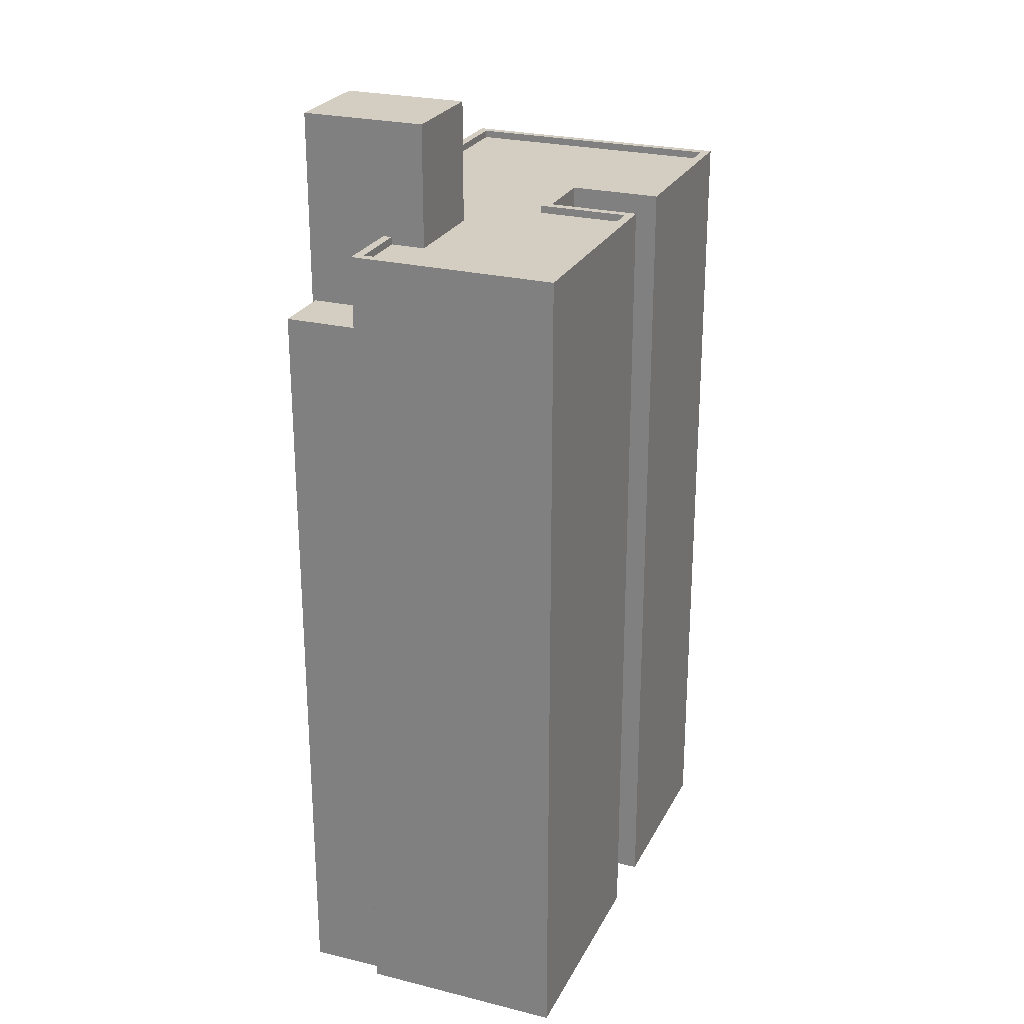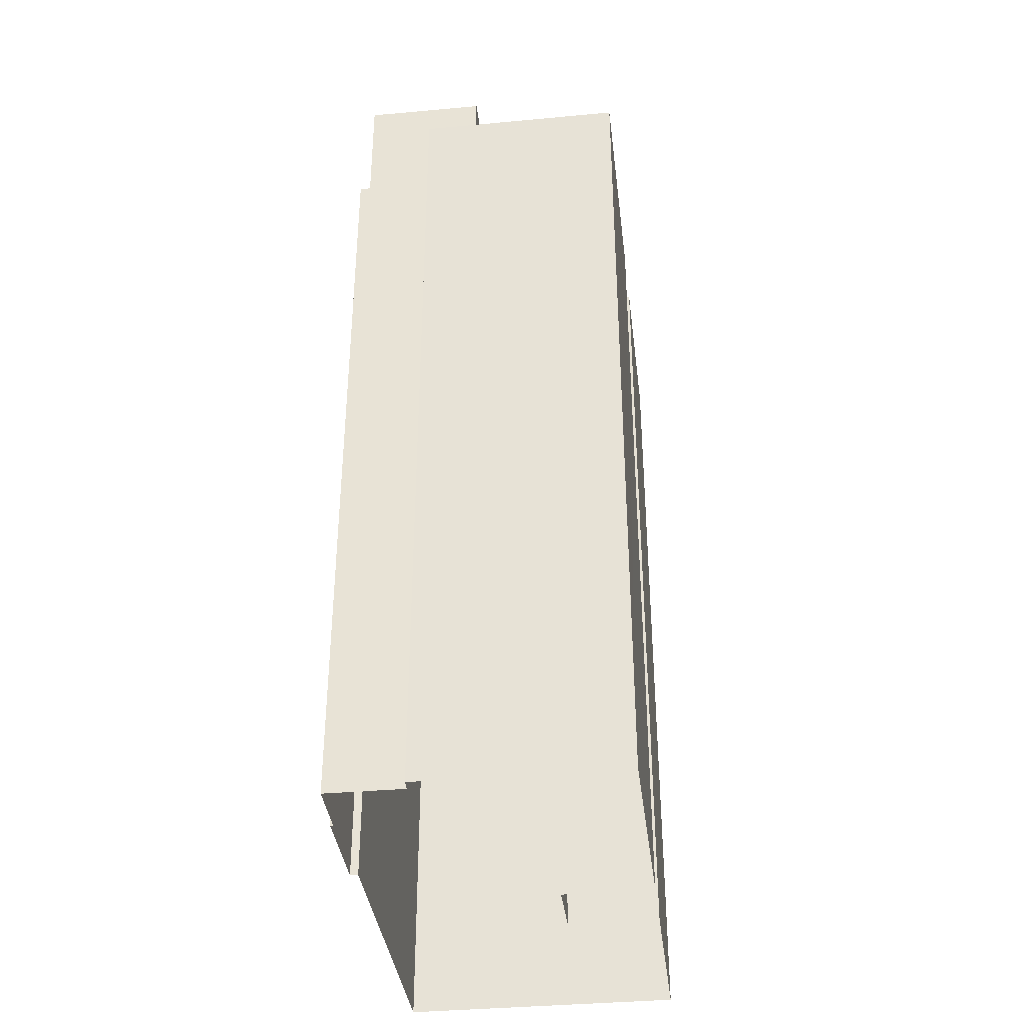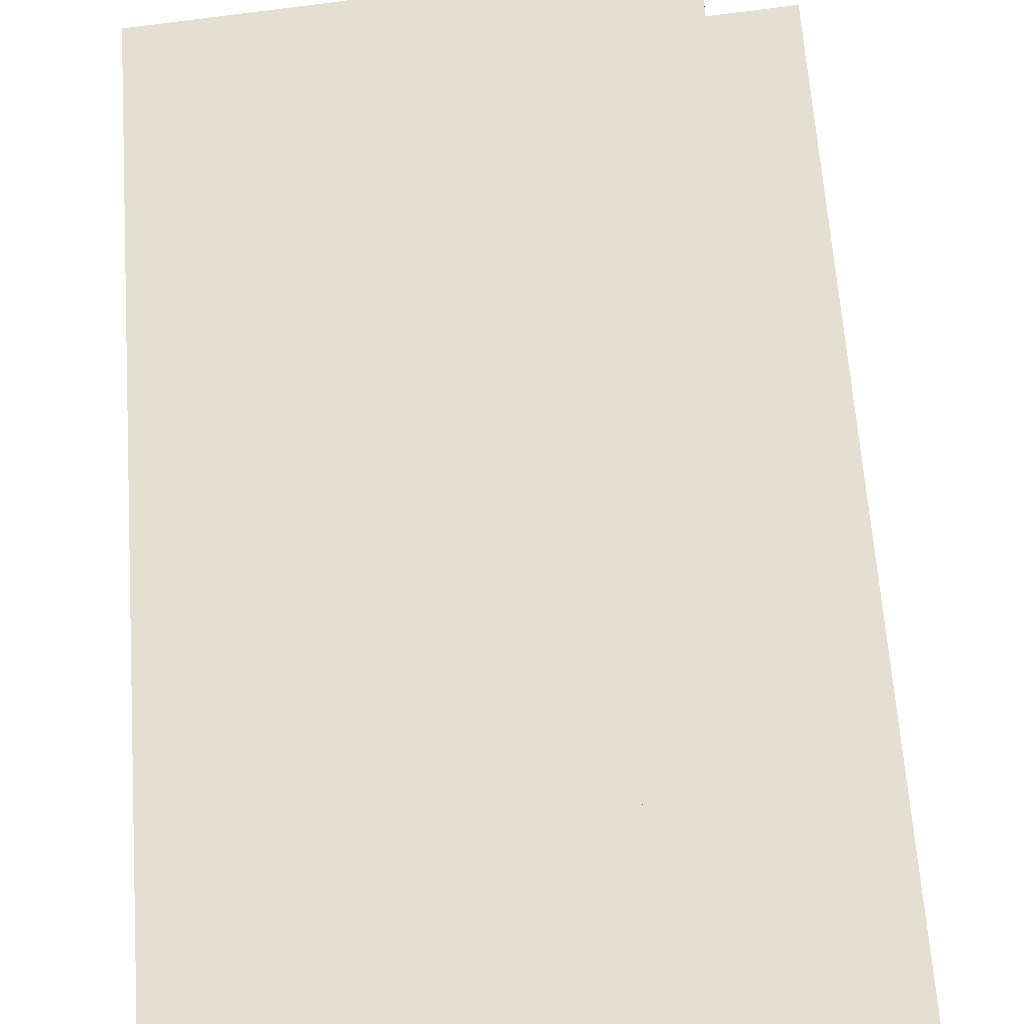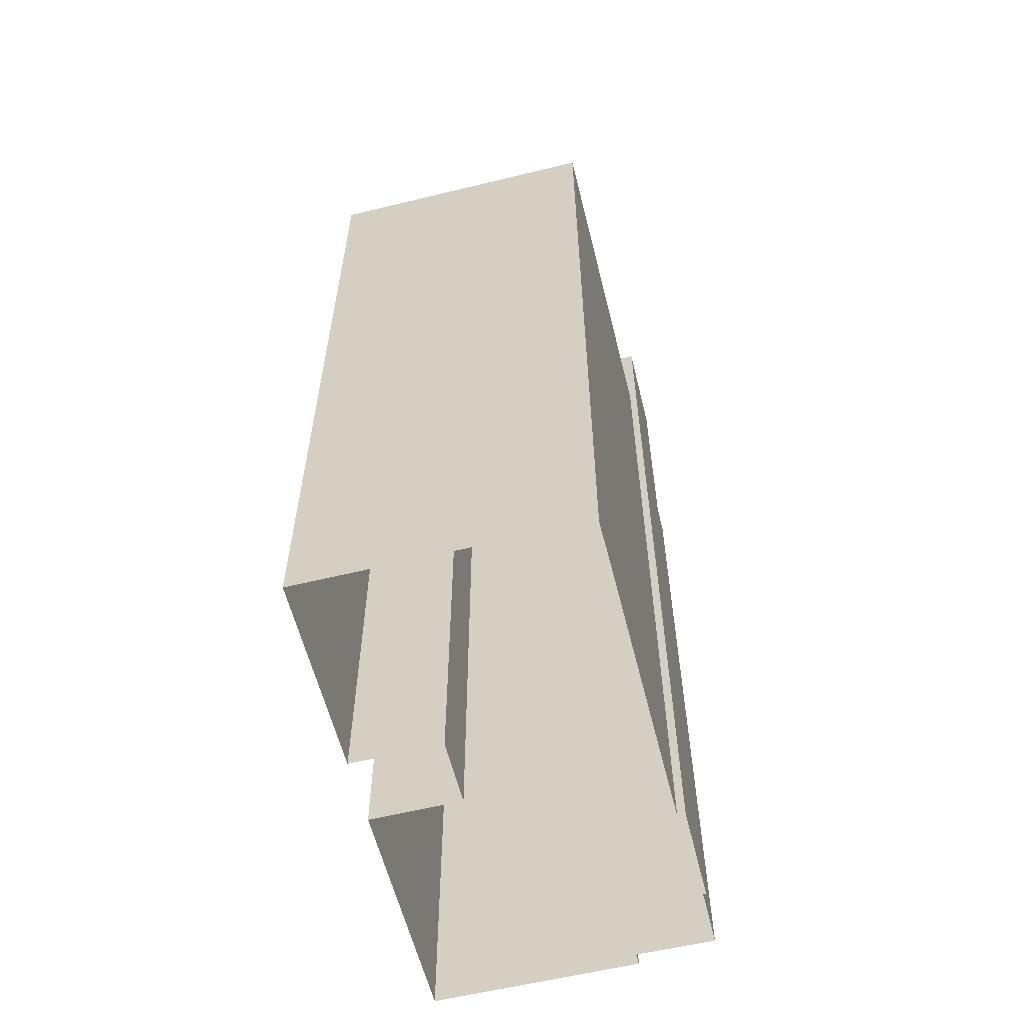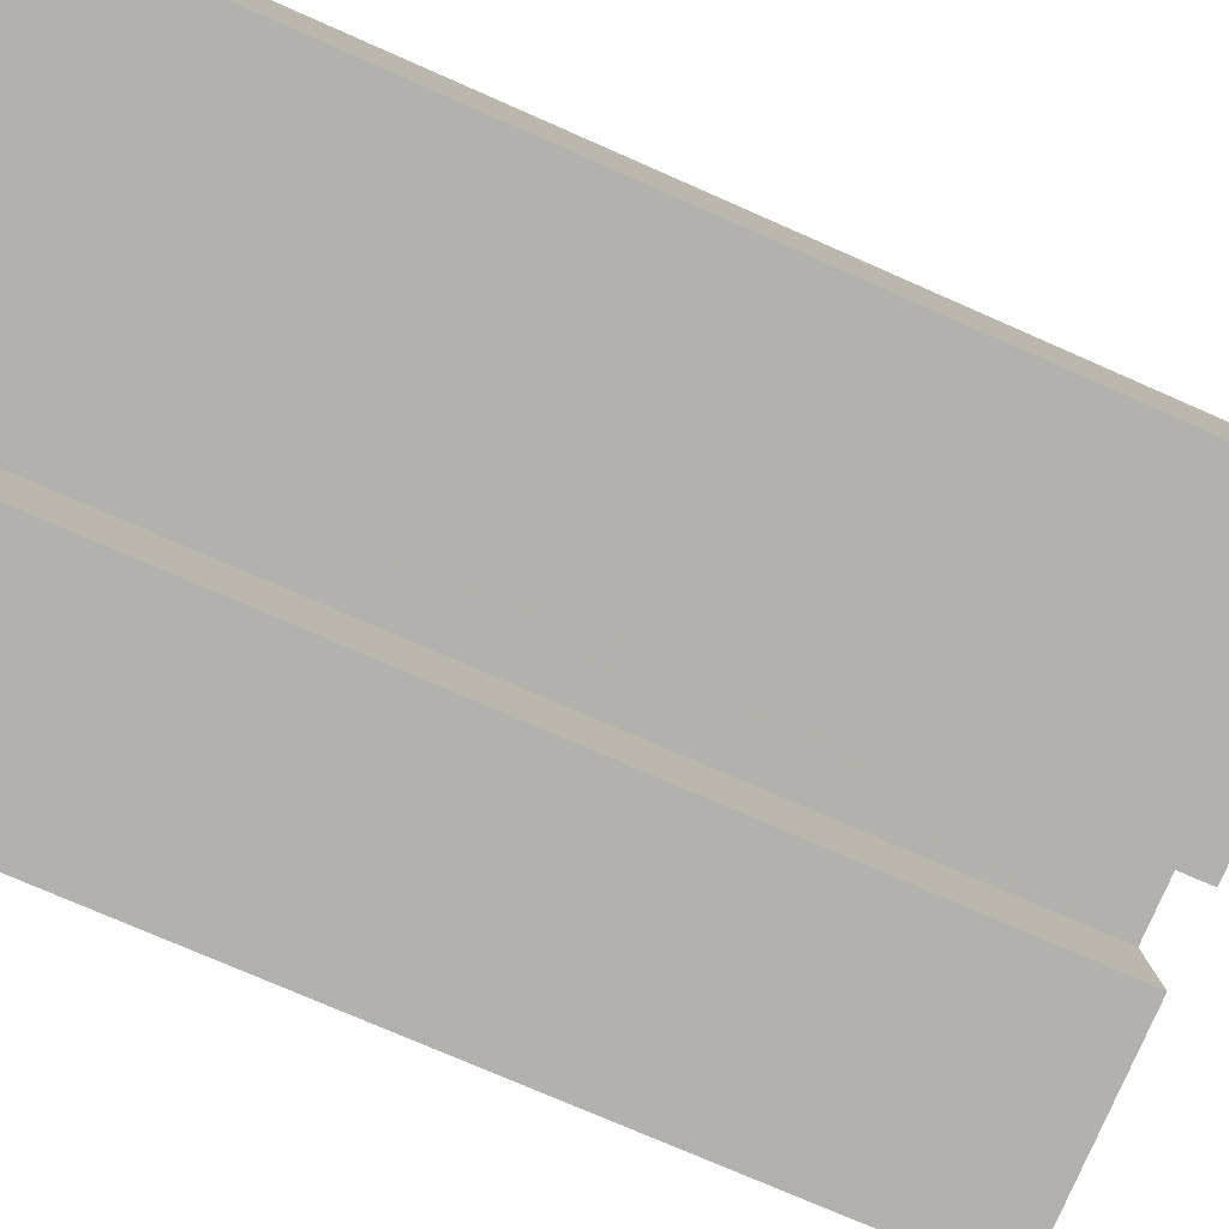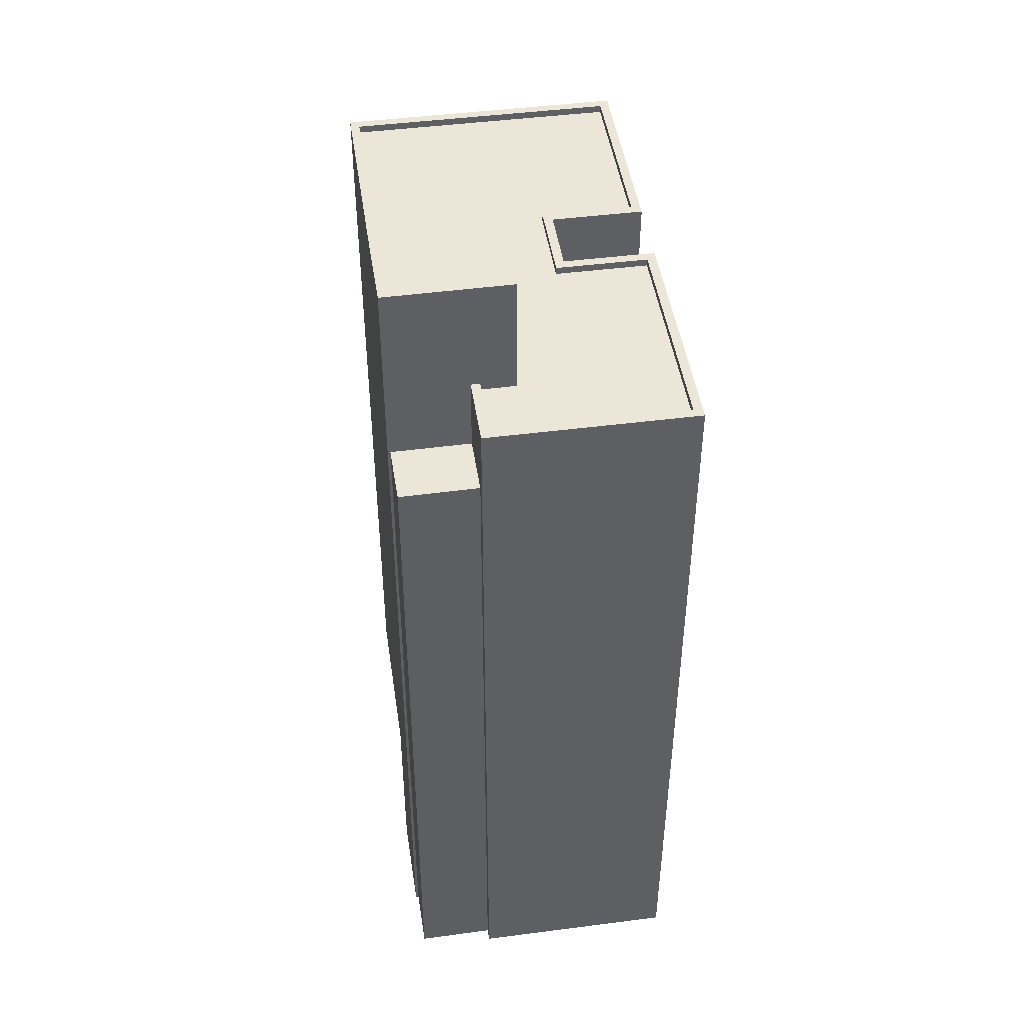
<metadata>
{"format":"obj","ext":"obj","renderer":"f3d","projection":"perspective","resolution":1024,"background":"white","views":[{"elev":25.2,"azim":-74.4,"up":"+Z"},{"elev":-37.1,"azim":-89.3,"up":"+Z"},{"elev":62.6,"azim":176.0,"up":"+Y"},{"elev":-59.4,"azim":97.8,"up":"+Z"},{"elev":-73.2,"azim":-113.9,"up":"+Y"},{"elev":46.4,"azim":-104.6,"up":"+Z"}]}
</metadata>
<code>
v -7118 -3.776e+04 27.84
v -7118 -3.776e+04 2.182
v -7118 -3.776e+04 2.182
v -7118 -3.776e+04 27.84
v -7116 -3.776e+04 27.83
v -7116 -3.776e+04 2.181
v -7116 -3.776e+04 30.37
v -7119 -3.776e+04 30.38
v -7119 -3.776e+04 2.182
v -7116 -3.776e+04 27.83
v -7103 -3.777e+04 30.37
v -7103 -3.777e+04 2.176
v -7102 -3.776e+04 2.176
v -7102 -3.776e+04 30.37
v -7109 -3.777e+04 2.178
v -7109 -3.777e+04 30.37
v -7109 -3.776e+04 2.178
v -7109 -3.776e+04 30.37
v -7111 -3.776e+04 2.179
v -7111 -3.776e+04 30.37
v -7111 -3.777e+04 30.37
v -7111 -3.777e+04 2.179
v -7119 -3.777e+04 2.182
v -7119 -3.777e+04 30.37
v -7113 -3.776e+04 2.18
v -7113 -3.776e+04 30.37
v -7113 -3.776e+04 30.12
v -7102 -3.776e+04 30.12
v -7102 -3.776e+04 30.37
v -7113 -3.776e+04 30.37
v -7103 -3.777e+04 30.37
v -7103 -3.777e+04 30.12
v -7109 -3.777e+04 30.12
v -7109 -3.777e+04 30.37
v -7109 -3.776e+04 30.12
v -7109 -3.776e+04 30.37
v -7111 -3.776e+04 30.12
v -7111 -3.776e+04 30.37
v -7112 -3.777e+04 30.37
v -7112 -3.777e+04 30.12
v -7119 -3.777e+04 30.12
v -7119 -3.777e+04 30.37
v -7118 -3.776e+04 30.13
v -7118 -3.776e+04 30.38
v -7116 -3.776e+04 30.37
v -7116 -3.776e+04 30.12
v -7116 -3.776e+04 2.181
v -7116 -3.776e+04 30.12
v -7116 -3.776e+04 34.2
v -7116 -3.776e+04 34.2
v -7113 -3.776e+04 34.2
v -7113 -3.776e+04 2.18
v -7113 -3.776e+04 34.2
v -7113 -3.776e+04 30.12
f 3 2 6
f 9 3 23
f 47 52 6
f 15 17 12
f 17 13 12
f 25 13 17
f 52 25 6
f 19 22 23
f 25 17 19
f 6 25 3
f 19 23 3
f 3 25 19
f 1 2 3
f 1 4 2
f 5 2 4
f 5 6 2
f 7 1 8
f 8 1 9
f 7 10 1
f 9 1 3
f 11 12 13
f 14 11 13
f 11 15 12
f 11 16 15
f 16 17 15
f 16 18 17
f 18 19 17
f 18 20 19
f 21 22 19
f 20 21 19
f 21 23 22
f 21 24 23
f 24 9 23
f 24 8 9
f 25 14 13
f 25 26 14
f 27 28 29
f 30 27 29
f 31 28 32
f 31 29 28
f 31 32 33
f 34 31 33
f 34 33 35
f 36 34 35
f 36 35 37
f 38 36 37
f 39 37 40
f 39 38 37
f 39 40 41
f 42 39 41
f 42 41 43
f 44 42 43
f 45 44 43
f 46 45 43
f 6 5 47
f 48 49 45
f 46 48 45
f 5 10 7
f 47 5 50
f 7 49 50
f 45 49 7
f 5 7 50
f 51 52 47
f 50 51 47
f 30 53 54
f 53 30 51
f 51 26 52
f 54 27 30
f 52 26 25
f 30 26 51
f 53 48 54
f 53 49 48
f 5 4 1
f 10 5 1
f 11 14 29
f 29 14 26
f 34 16 11
f 8 24 42
f 7 8 44
f 21 42 24
f 29 26 30
f 21 20 39
f 7 44 45
f 38 20 18
f 18 16 34
f 38 18 36
f 44 8 42
f 38 39 20
f 39 42 21
f 31 11 29
f 18 34 36
f 34 11 31
f 48 43 41
f 32 28 35
f 33 32 35
f 48 46 43
f 35 28 27
f 40 48 41
f 35 27 54
f 48 40 37
f 37 54 48
f 37 35 54
f 50 49 53
f 51 50 53

</code>
